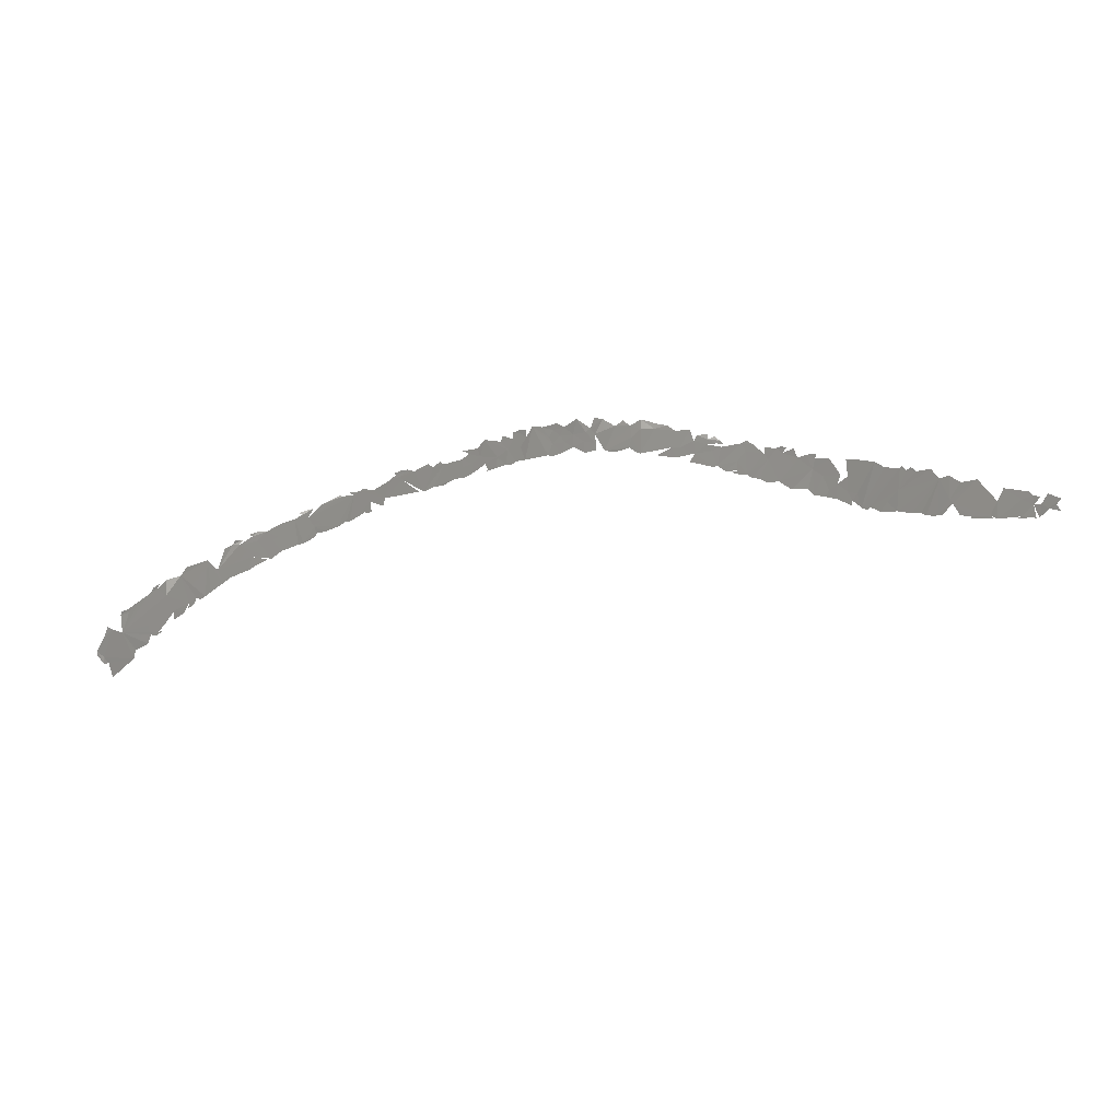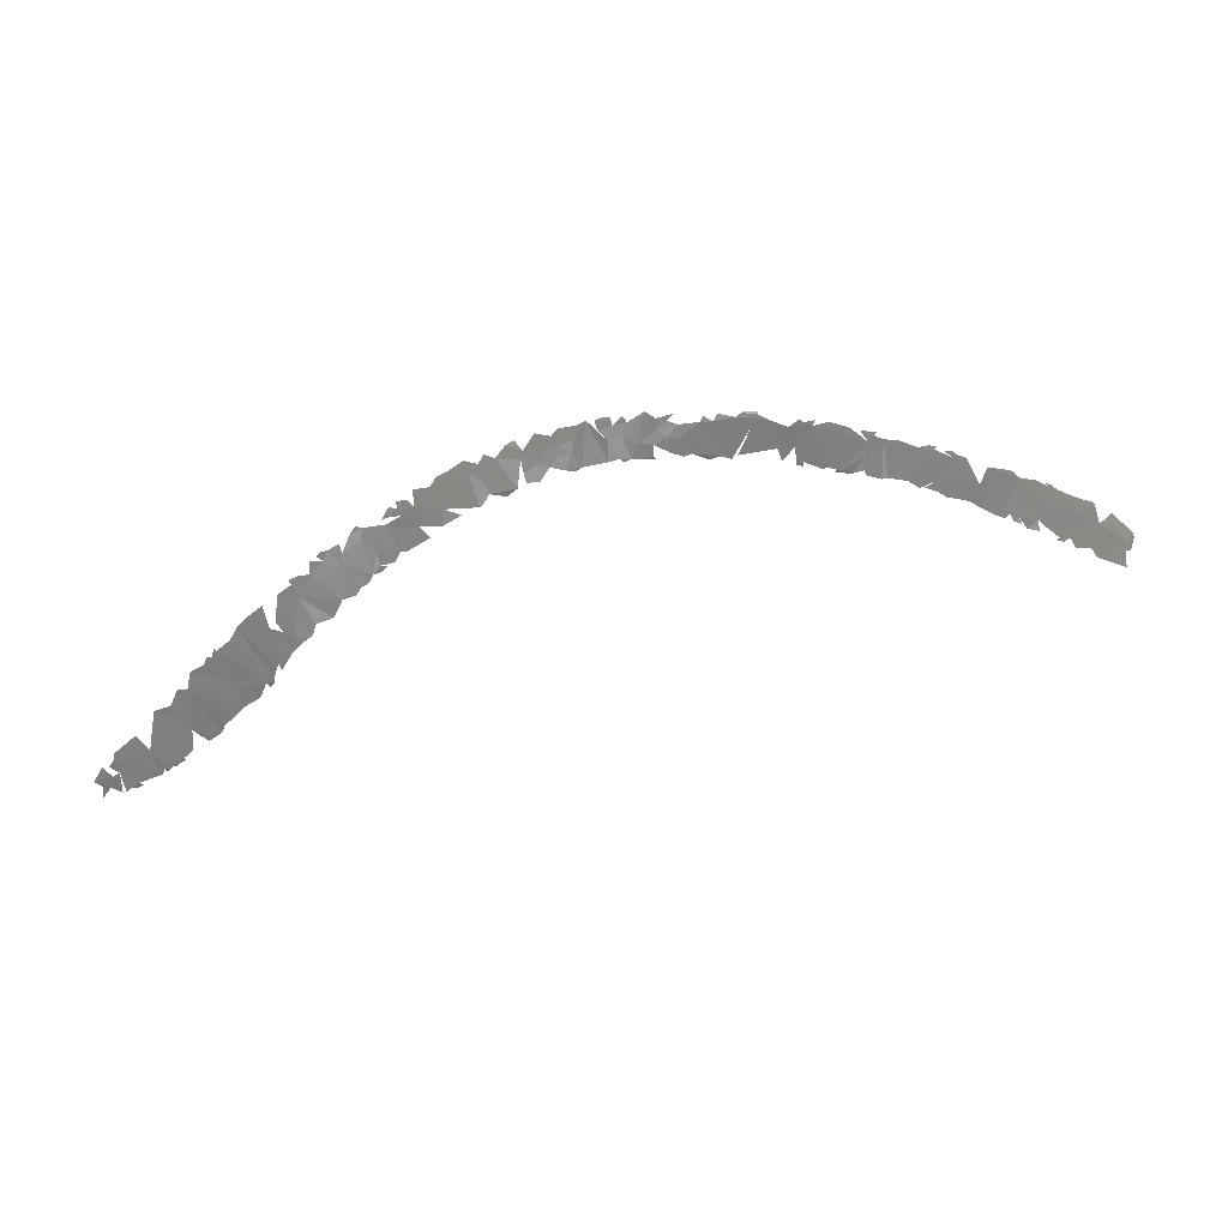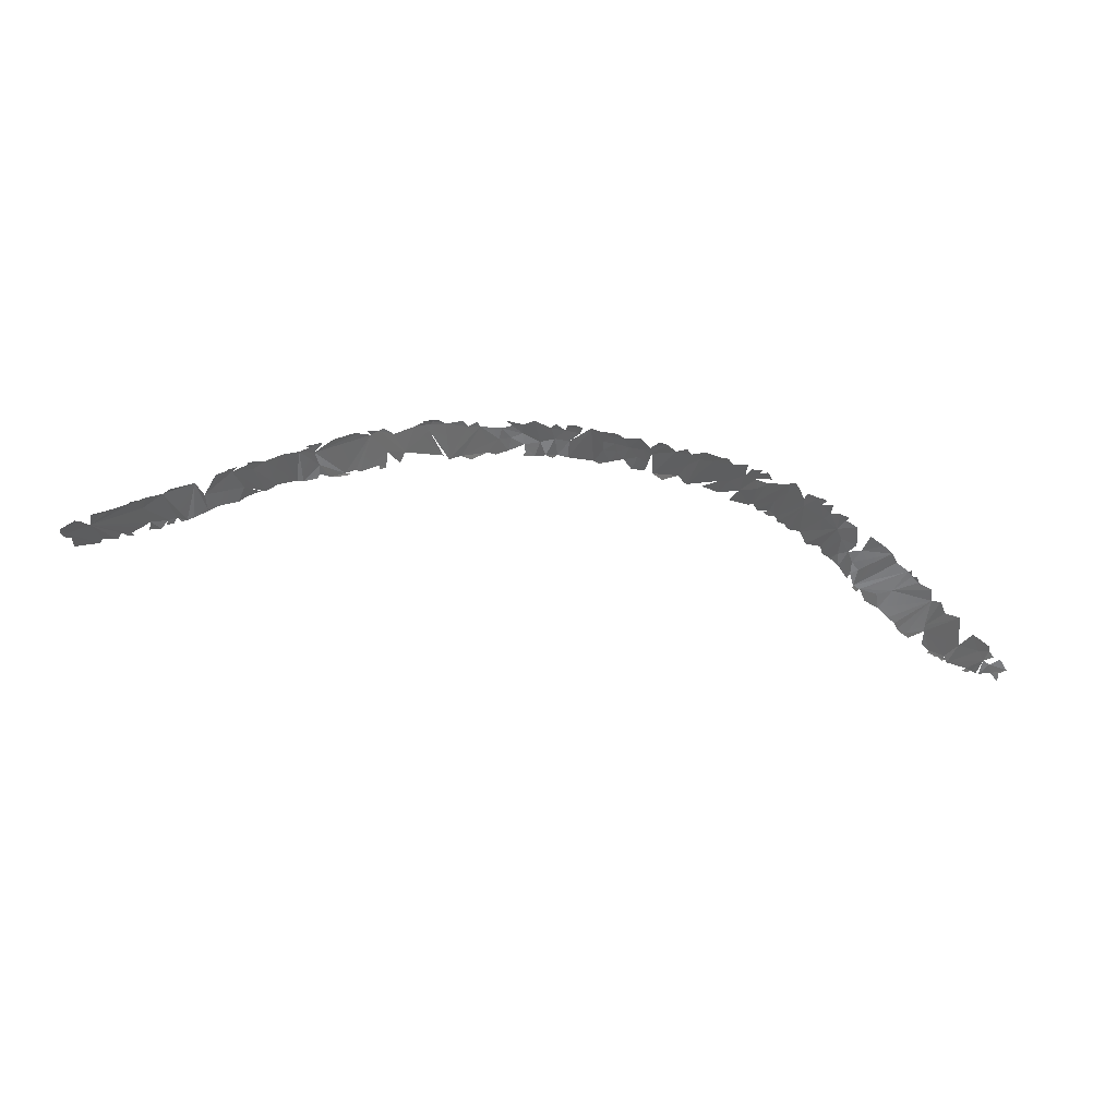
<metadata>
{"format":"stl","ext":"stl","renderer":"f3d","projection":"perspective","resolution":1024,"background":"white","views":[{"elev":21.6,"azim":-10.0,"up":"+Z"},{"elev":31.3,"azim":162.3,"up":"+Y"},{"elev":14.5,"azim":-20.8,"up":"+Y"}]}
</metadata>
<code>
# stl→obj: 301 verts, 338 faces
v -14.16 54.97 365.6
v -15.97 54.52 364.2
v -16.26 55.45 365.1
v -16.64 55.44 365.1
v -16.63 55.91 365.5
v -17.19 56.06 365.7
v -17.19 56.38 365.9
v -16.58 56.94 366.8
v -15.02 56.84 367.2
v -13.97 55.44 366.2
v -12.94 55.39 366.7
v -15.84 57.24 367.4
v -16.22 57.37 367.6
v -12.18 55.74 367.2
v -12.69 56 367.2
v -12 55.98 367.4
v -11.7 55.84 367.5
v -15.1 57.86 368.4
v -14.41 57.94 368.5
v 26.81 62.84 381.7
v 25.7 62.54 381
v 26.12 63.09 381.8
v 31.55 61.44 381.4
v 31.04 61.15 381.1
v 30.02 62.02 381.7
v 32.21 61.27 381.3
v 28.51 62.37 381.6
v 29.04 61.84 381.3
v 27.77 62.14 381.2
v 29.88 61.36 381.1
v 32.81 60.7 380.9
v 32.16 59.25 379.9
v 24.62 63.5 381.6
v 25.21 62.39 380.7
v 28.97 60.84 380.5
v 23.53 63.42 381
v 22.54 63.58 380.7
v 22.92 63.86 381.2
v 25.97 62 380.6
v 24.15 62.59 380.5
v 29.41 59.13 379.6
v 21.68 64.06 380.8
v -11.23 56.57 368.2
v 23.08 62.95 380.4
v 34.19 59.63 380.3
v 32.9 59.17 379.9
v 34.07 60.64 381
v 35.47 60.03 380.7
v 35.39 59.64 380.4
v 34.61 60.11 380.6
v 22.13 63.13 380.2
v 20.87 64.36 380.8
v 24.98 61.7 380.1
v 20.29 64.4 380.6
v 19.77 64.38 380.3
v 19.73 64.59 380.5
v 26.49 60.21 379.6
v 36.42 59.38 380.3
v 36.05 59.73 380.5
v 20.25 63.88 380.1
v 25.92 61.15 380
v 38.16 58.59 380.2
v 38.6 58.67 380.4
v 39.09 58.19 380.2
v 19.15 64.62 380.3
v 23.36 62.25 380
v 35.26 59.15 380.1
v 28.6 59.93 379.9
v 22.3 62.42 379.8
v 36.07 59.19 380.1
v 49.92 49.79 380
v 50.28 49.74 380.3
v 50.54 49.19 380.1
v 38.32 57.81 379.7
v 39.8 57.1 379.6
v 36.68 59.02 380.1
v 19.15 64.15 379.9
v 24 61.54 379.7
v 40.9 57.2 380.1
v 41.28 57.13 380.2
v 41.65 56.82 380.1
v 49.53 50.27 380.1
v 49.7 50.34 380.3
v 22.97 61.32 379.3
v 27.3 59.65 379.7
v 35.51 58.3 379.7
v 36.39 58.69 379.9
v 24.82 60.63 379.4
v 41.26 56.57 379.8
v 57.79 42.87 380.1
v 57.91 42.38 379.9
v 57 42.41 379.6
v 43.09 55.62 379.9
v 43.86 55.28 380
v 43.7 55.02 379.7
v 29.07 59.37 379.7
v 25.83 60.54 379.6
v 58.34 41.81 380
v 57.64 41.44 379.5
v 56.12 44.09 380
v 34.01 58.27 379.6
v 32.32 58.18 379.4
v 18.07 64.37 379.6
v 18.3 64.72 380
v 39.96 57.62 380
v 30.81 58.82 379.4
v 19.63 63.19 379.4
v 18.55 63.41 379.2
v 21.75 61.46 379.1
v 35.62 56.9 378.9
v 35.28 56.82 378.8
v 54.54 45.81 380.3
v 51.96 45.03 379
v 53.31 46.23 380
v 42.2 56.49 380.2
v 42.33 55.7 379.6
v 55.24 43.06 379.4
v 52.05 44.5 378.9
v 43.25 54.2 379
v 44.74 54.35 379.8
v 39.99 56.45 379.3
v 41.91 55.21 379.2
v 48.82 48.36 378.8
v 51.95 47.45 380
v 52.68 47.35 380.2
v 19.81 61.79 378.7
v 37.41 57.01 379.1
v 33.33 57.46 379.2
v 16.71 65.02 379.7
v 47.89 51.93 380.1
v 45.66 52.13 378.9
v 47.08 52.67 380.1
v 45.91 53.53 380
v 51.57 48.59 380.4
v 17.58 63.15 378.6
v 22.18 61.21 379.1
v 19.01 62.02 378.5
v 54.62 41.33 378.5
v 37.89 55.54 378.4
v 36.2 56.21 378.6
v 43.88 53.21 378.7
v 54.29 41.97 378.6
v 45.2 52.61 378.9
v 45.89 48.73 377.3
v 48.49 51.06 379.9
v 56.37 40.71 378.8
v 56.94 40.42 378.8
v 57.37 40.11 378.8
v 16.05 64.67 379
v 16.18 63.89 378.5
v 40.3 54.04 378.1
v 50.76 44.28 378.1
v 18.14 62 378.3
v 37.24 56.14 378.6
v 15.32 64.56 378.6
v 14.76 65 378.7
v 52.89 42.56 378.3
v 52.19 43.15 378.3
v 38.22 55.03 378.2
v 56.5 40.36 378.8
v 55.98 40.5 378.8
v 17.3 61.93 378
v 41.05 52.86 377.8
v 39.28 54.27 378
v 45.3 50.94 378.1
v 44.76 51.97 378.4
v 38.83 54.8 378.2
v 46.46 48.39 377.5
v 42.73 51.82 377.6
v 18.67 61.78 378.4
v 16.46 62.95 378.1
v 45.93 50.23 378
v 53.84 41.89 378.4
v 53.25 42.17 378.4
v 54.41 41.6 378.5
v 54.18 41.5 378.5
v 37.2 55.69 378.4
v 36.7 56.06 378.5
v 47.78 47.95 378
v 48.17 46.59 377.7
v 53.46 41.92 378.4
v 52.82 42.32 378.3
v 49.95 44.64 377.9
v 15.43 63.53 378
v 43.99 51.74 377.9
v 49.7 45.2 377.9
v 14.63 64.33 378.2
v 42.43 52.51 377.8
v 49.07 45.69 377.7
v 50.97 43.82 378.1
v 15.35 62.43 377.6
v 16.61 62.27 377.9
v 50.39 44.22 378
v 16.42 61.95 377.8
v 44.35 50.6 377.5
v 47 47.3 377.4
v 45.43 49.88 377.6
v 14.54 63.45 377.7
v 13.06 64.5 377.8
v 12.13 64.52 377.5
v 12.74 64.89 377.9
v 43.5 51.33 377.5
v 14.47 62.13 377.2
v 45.83 48.51 377.3
v 46.2 48.15 377.4
v 10.47 64.78 377.2
v 11.7 65.02 377.7
v 45.28 49.4 377.3
v 10.99 61.83 376.3
v 13.81 62.32 377.2
v 11.87 62.08 376.6
v 9.573 64.99 377.1
v 9.941 65.08 377.3
v 9.37 65.12 377.2
v 8.845 64.94 376.9
v 8.772 65.08 377
v 9.322 64.75 376.9
v 9.333 64.24 376.7
v 12.63 61.8 376.8
v -14.54 58.09 368.7
v 8.279 64.62 376.5
v -10.68 57.06 368.8
v 7.676 62.5 375.7
v 10.58 62.14 376.2
v 6.763 64.01 375.9
v 5.645 64.31 375.8
v 5.95 64.52 376
v -14.99 57.98 368.7
v 4.706 64.37 375.7
v 5.066 63.99 375.6
v 6.408 62.56 375.4
v 7.409 61.6 375.3
v 3.8 64.2 375.5
v 4.177 64.15 375.5
v 2.258 63.72 375
v 6.364 61.28 375
v 5.844 61.47 374.9
v 5.895 61.14 374.9
v 1.004 62.68 374.2
v 4.515 60.96 374.4
v 4.171 61.09 374.3
v 0.5612 63.11 374.4
v 1.552 63.51 374.8
v 3.401 60.86 374
v 0.2551 63.27 374.5
v -0.1503 62.81 374.1
v -10.71 56.35 368.3
v -9.86 56.46 368.8
v 3.894 60.77 374.2
v 3.066 60.62 373.9
v 1.459 61.61 373.8
v 2.372 60.59 373.7
v 1.573 60.81 373.5
v 0.4148 60.21 372.9
v -1.359 62.63 373.9
v -0.04455 60.28 372.7
v -2.623 62.11 373.4
v 1.417 60.46 373.3
v -3.801 61.92 373.1
v -3.453 62.16 373.4
v -4.092 62.01 373.3
v -3.447 61.48 372.9
v -5.005 61.34 372.6
v -4.636 61.73 372.9
v -5.5 61.42 372.7
v -5.355 61.59 373
v -1.469 60.02 372.4
v -6.892 59.41 371.2
v -6.214 61.13 372.4
v -2.337 59.47 372
v -3.975 59.93 372
v -13.48 58.44 369.3
v -2.689 59.5 371.9
v -3.702 59.1 371.6
v -4.331 58.68 371.3
v -5.05 58.56 371.1
v -7.694 60.49 371.8
v -10 59.64 370.9
v -9.472 60.1 371.4
v -5.854 58.36 370.9
v -6.529 57.98 370.6
v -7.566 57.43 370.1
v -8.036 57.22 369.8
v -8.779 57.43 369.7
v -11.31 58.42 369.6
v -12.34 59.03 370.1
v -11.78 59.22 370.4
v -11.98 59.02 370.1
v -11.24 59.39 370.6
v -12.56 58.83 369.8
v -9.404 57.21 369.3
v -8.43 57.11 369.6
v -8.96 56.94 369.3
v -9.518 56.77 369
v 58.81 41.64 380.3
v 59.56 40.57 380.2
v 58.16 41.09 379.7
v 59 40.23 379.8
v 58.42 40.24 379.5
v 59.07 39.41 379.6
v 57.62 40.08 378.9
f 1 2 3
f 4 5 3
f 1 3 5
f 4 6 7
f 7 5 4
f 5 7 8
f 5 9 1
f 10 1 9
f 10 9 11
f 8 12 5
f 5 12 9
f 12 8 13
f 14 15 16
f 17 14 16
f 11 9 15
f 9 16 15
f 18 19 9
f 20 21 22
f 23 24 25
f 26 24 23
f 27 28 29
f 25 30 28
f 30 25 24
f 31 24 26
f 32 24 31
f 33 21 34
f 35 28 30
f 36 37 38
f 29 39 20
f 36 33 40
f 30 24 41
f 38 37 42
f 29 28 35
f 32 41 24
f 20 39 21
f 40 33 34
f 43 16 9
f 34 21 39
f 40 44 36
f 45 46 47
f 31 47 46
f 46 32 31
f 48 49 50
f 37 51 42
f 52 42 51
f 37 36 44
f 40 34 53
f 35 30 41
f 54 55 56
f 51 37 44
f 49 45 50
f 35 57 29
f 29 57 39
f 58 49 59
f 55 54 60
f 34 39 61
f 62 63 64
f 56 55 65
f 53 34 61
f 66 44 40
f 49 67 45
f 57 35 68
f 35 41 68
f 69 44 66
f 49 58 70
f 67 49 70
f 71 72 73
f 74 64 75
f 62 64 74
f 76 70 58
f 55 77 65
f 53 78 40
f 66 40 78
f 44 69 51
f 79 80 81
f 71 82 83
f 84 69 66
f 52 51 69
f 68 85 57
f 86 67 87
f 77 55 60
f 88 78 53
f 81 89 79
f 90 91 92
f 93 94 95
f 68 41 96
f 61 88 53
f 88 61 97
f 84 66 78
f 91 98 99
f 100 90 92
f 67 101 45
f 86 101 67
f 32 46 102
f 45 101 46
f 77 103 104
f 79 75 105
f 99 92 91
f 106 32 102
f 101 102 46
f 107 77 60
f 108 77 107
f 52 69 109
f 87 110 86
f 101 86 111
f 103 77 108
f 112 113 114
f 89 115 116
f 117 118 112
f 113 112 118
f 119 95 120
f 89 121 79
f 116 93 119
f 89 116 122
f 123 71 73
f 124 125 113
f 125 114 113
f 92 117 100
f 109 69 84
f 126 52 109
f 107 52 126
f 127 62 74
f 110 62 127
f 62 110 87
f 110 111 86
f 128 101 111
f 129 103 108
f 130 131 132
f 75 79 121
f 95 119 93
f 133 132 131
f 71 123 82
f 134 123 73
f 108 135 129
f 109 84 136
f 126 137 107
f 108 107 137
f 122 116 119
f 89 122 121
f 123 134 124
f 138 117 92
f 138 92 99
f 127 74 139
f 127 140 110
f 119 120 141
f 117 138 142
f 141 120 143
f 144 130 145
f 117 142 118
f 146 138 99
f 146 99 147
f 148 147 99
f 75 139 74
f 121 139 75
f 149 129 150
f 122 151 121
f 113 152 124
f 108 137 153
f 135 108 153
f 139 154 127
f 154 140 127
f 149 155 156
f 142 157 118
f 158 118 157
f 152 113 118
f 121 159 139
f 119 151 122
f 82 144 145
f 147 160 146
f 160 161 146
f 162 135 153
f 150 129 135
f 155 149 150
f 119 163 151
f 151 164 121
f 131 165 166
f 130 165 131
f 159 121 167
f 168 82 123
f 167 121 164
f 169 119 141
f 166 141 143
f 153 137 170
f 135 171 150
f 171 135 162
f 130 144 172
f 168 144 82
f 157 142 173
f 174 157 173
f 173 142 175
f 175 176 173
f 139 177 154
f 178 154 177
f 123 179 168
f 124 180 123
f 173 181 174
f 174 182 157
f 183 124 152
f 150 171 184
f 166 185 141
f 169 141 185
f 124 183 186
f 172 165 130
f 150 187 155
f 188 119 169
f 124 186 189
f 179 123 180
f 189 180 124
f 152 118 190
f 150 184 187
f 171 191 184
f 192 171 162
f 163 119 188
f 193 152 190
f 192 162 194
f 195 166 165
f 166 195 185
f 183 152 193
f 196 168 179
f 144 197 172
f 184 198 187
f 199 187 198
f 200 201 199
f 191 198 184
f 202 185 195
f 172 197 165
f 169 185 202
f 198 191 203
f 179 180 196
f 204 144 205
f 195 165 197
f 200 206 207
f 208 195 197
f 168 205 144
f 200 199 209
f 198 203 210
f 198 211 199
f 209 199 211
f 198 210 211
f 212 213 206
f 212 214 213
f 200 209 206
f 212 215 214
f 214 215 216
f 217 212 206
f 217 206 218
f 210 219 211
f 18 220 19
f 212 217 215
f 221 217 218
f 209 218 206
f 217 221 215
f 9 222 43
f 223 221 218
f 224 223 218
f 221 223 225
f 225 226 227
f 220 18 228
f 229 226 230
f 225 223 226
f 223 231 226
f 230 226 231
f 231 223 232
f 233 234 235
f 236 237 231
f 237 236 238
f 234 239 235
f 237 240 231
f 230 239 234
f 230 231 240
f 240 241 230
f 242 243 239
f 230 244 239
f 241 244 230
f 245 243 242
f 246 242 239
f 247 222 248
f 249 250 244
f 251 239 244
f 251 246 239
f 244 250 252
f 244 252 251
f 252 253 251
f 246 251 254
f 255 246 256
f 253 254 251
f 254 256 246
f 257 255 256
f 258 254 253
f 257 259 260
f 261 260 259
f 259 257 262
f 262 263 259
f 264 265 266
f 256 267 257
f 265 264 263
f 267 262 257
f 265 263 268
f 269 265 268
f 267 270 262
f 270 263 262
f 270 271 263
f 268 263 271
f 9 19 272
f 271 273 274
f 271 274 275
f 268 271 275
f 275 276 268
f 277 278 279
f 276 280 268
f 281 268 280
f 277 268 281
f 277 281 282
f 277 282 283
f 278 277 283
f 278 283 284
f 9 285 222
f 286 287 288
f 288 289 285
f 288 290 286
f 289 278 285
f 284 291 278
f 285 278 291
f 292 284 283
f 288 285 9
f 290 288 9
f 291 284 293
f 291 222 285
f 294 291 293
f 272 290 9
f 248 222 291
f 272 19 220
f 295 296 297
f 296 298 299
f 299 297 296
f 300 299 298
f 297 299 301
f 99 297 301

</code>
